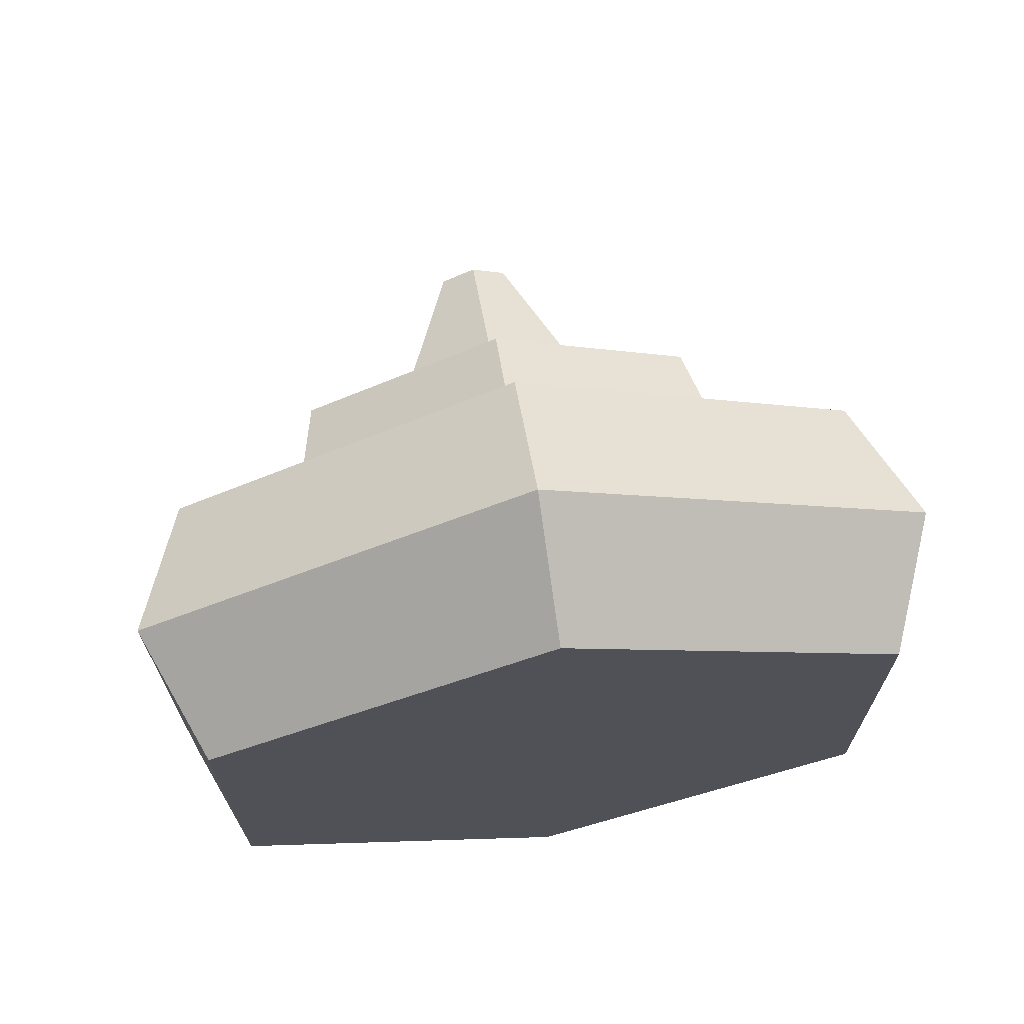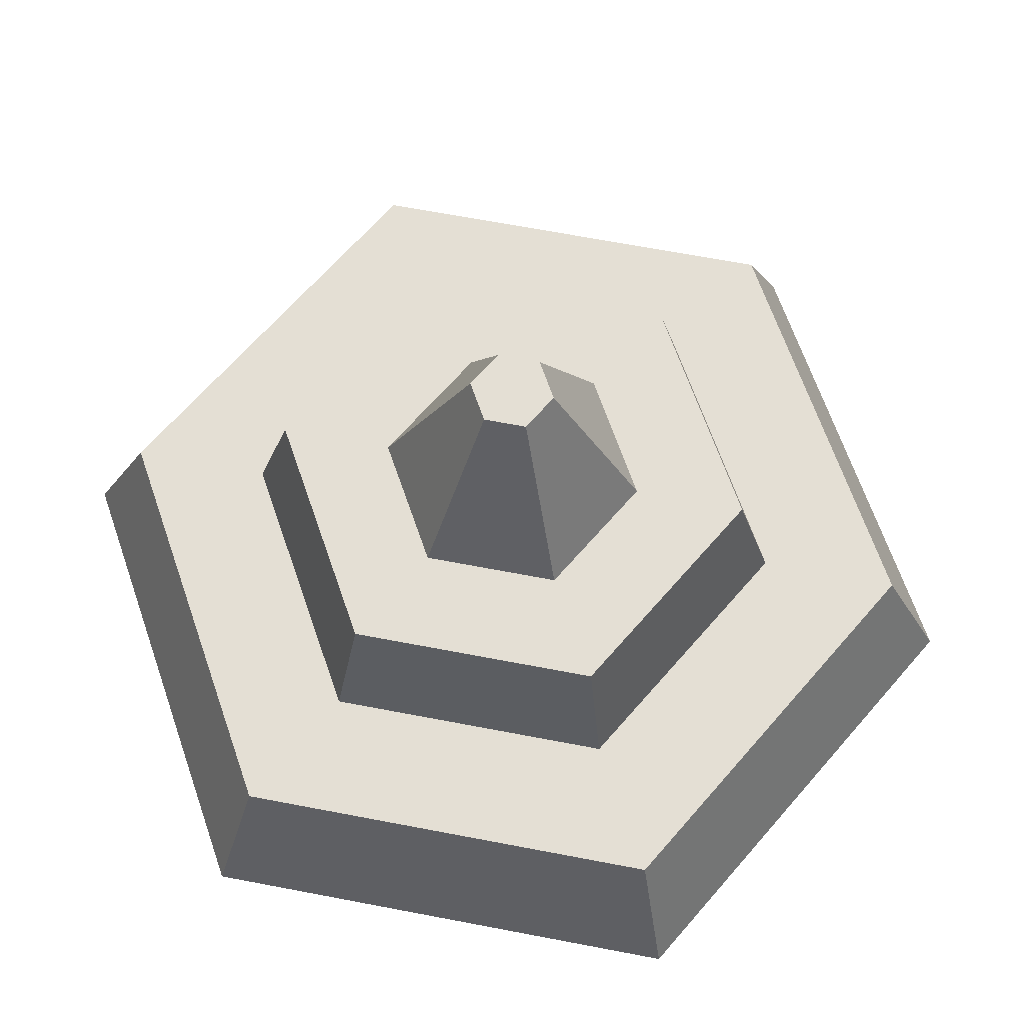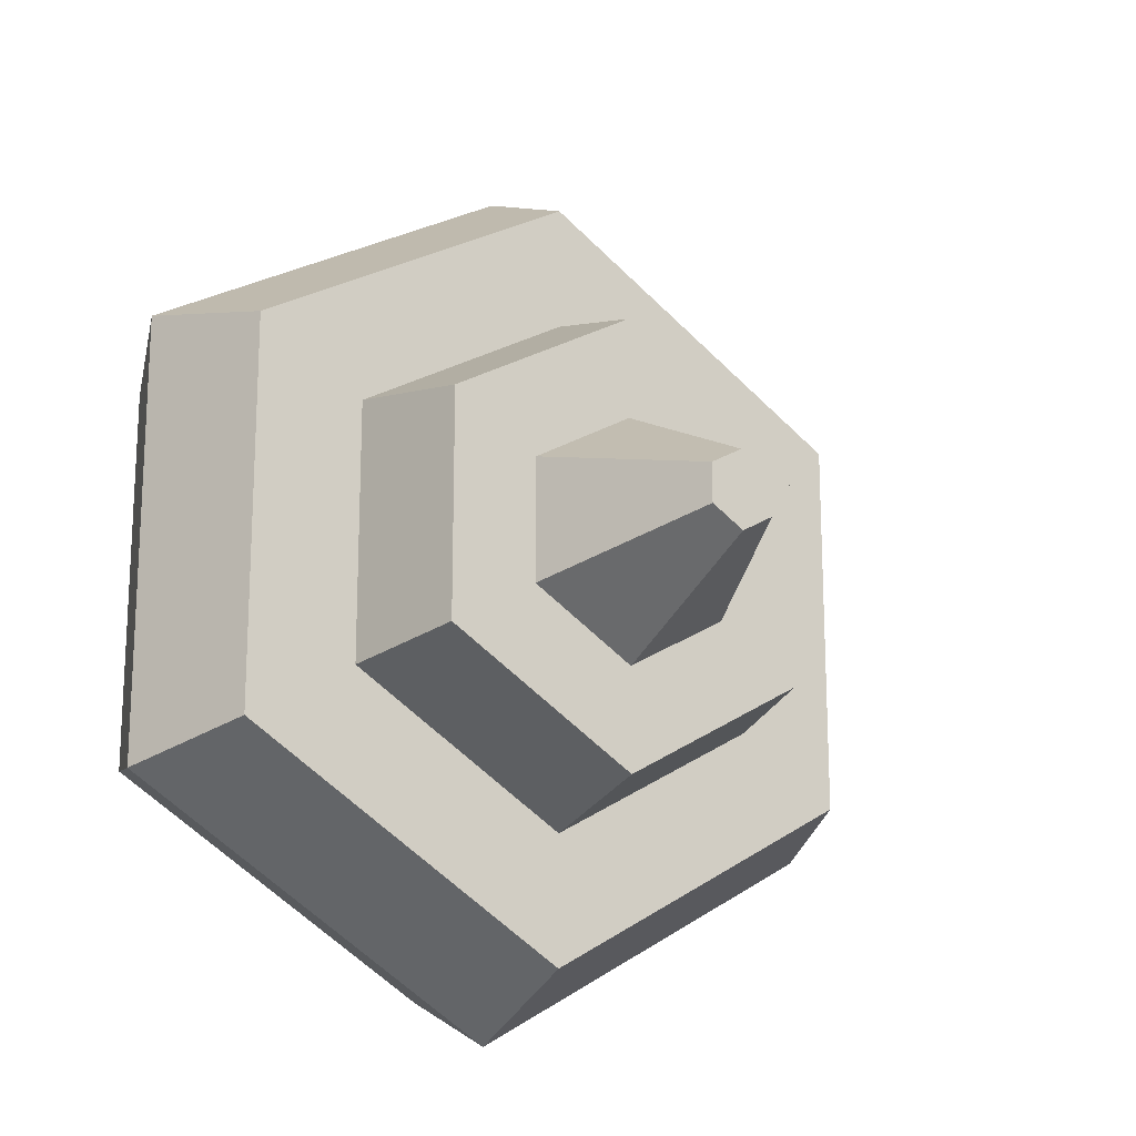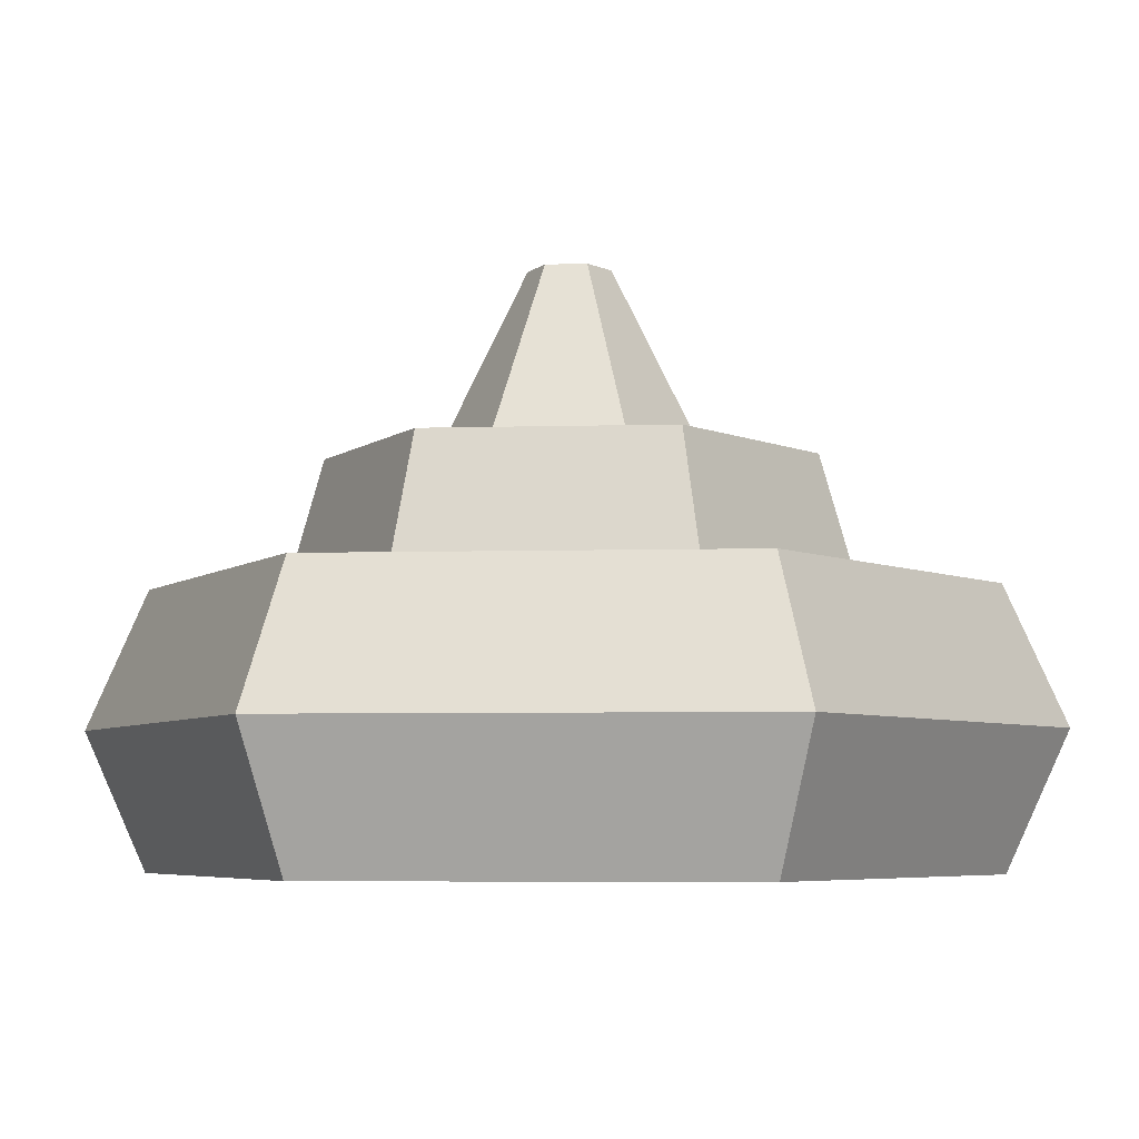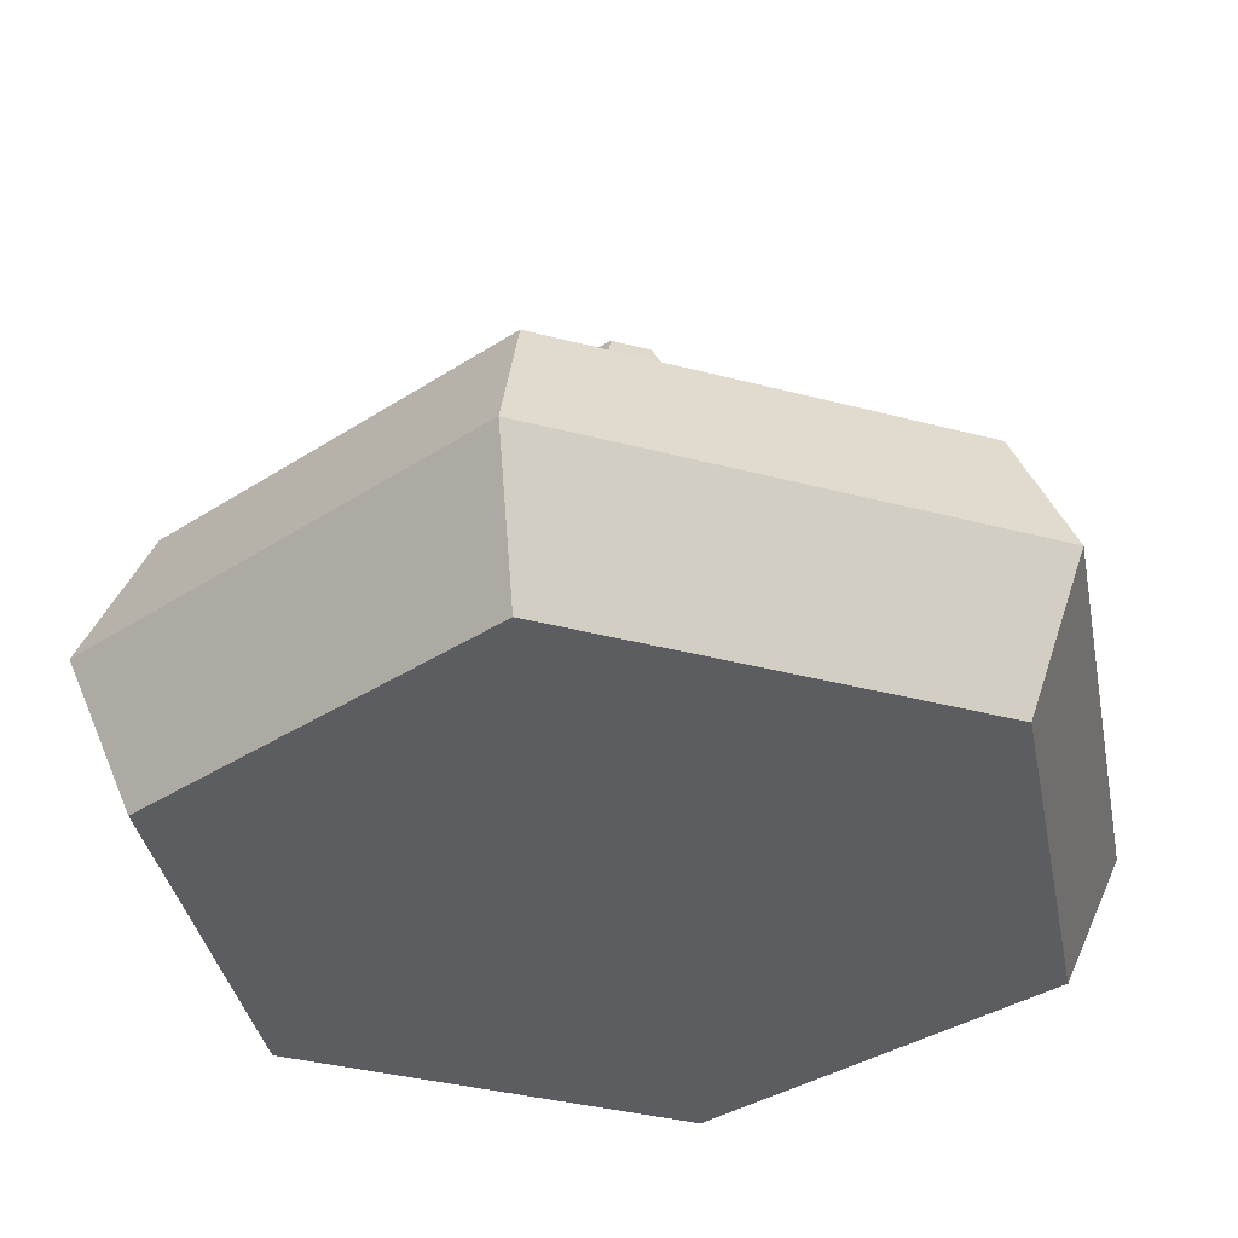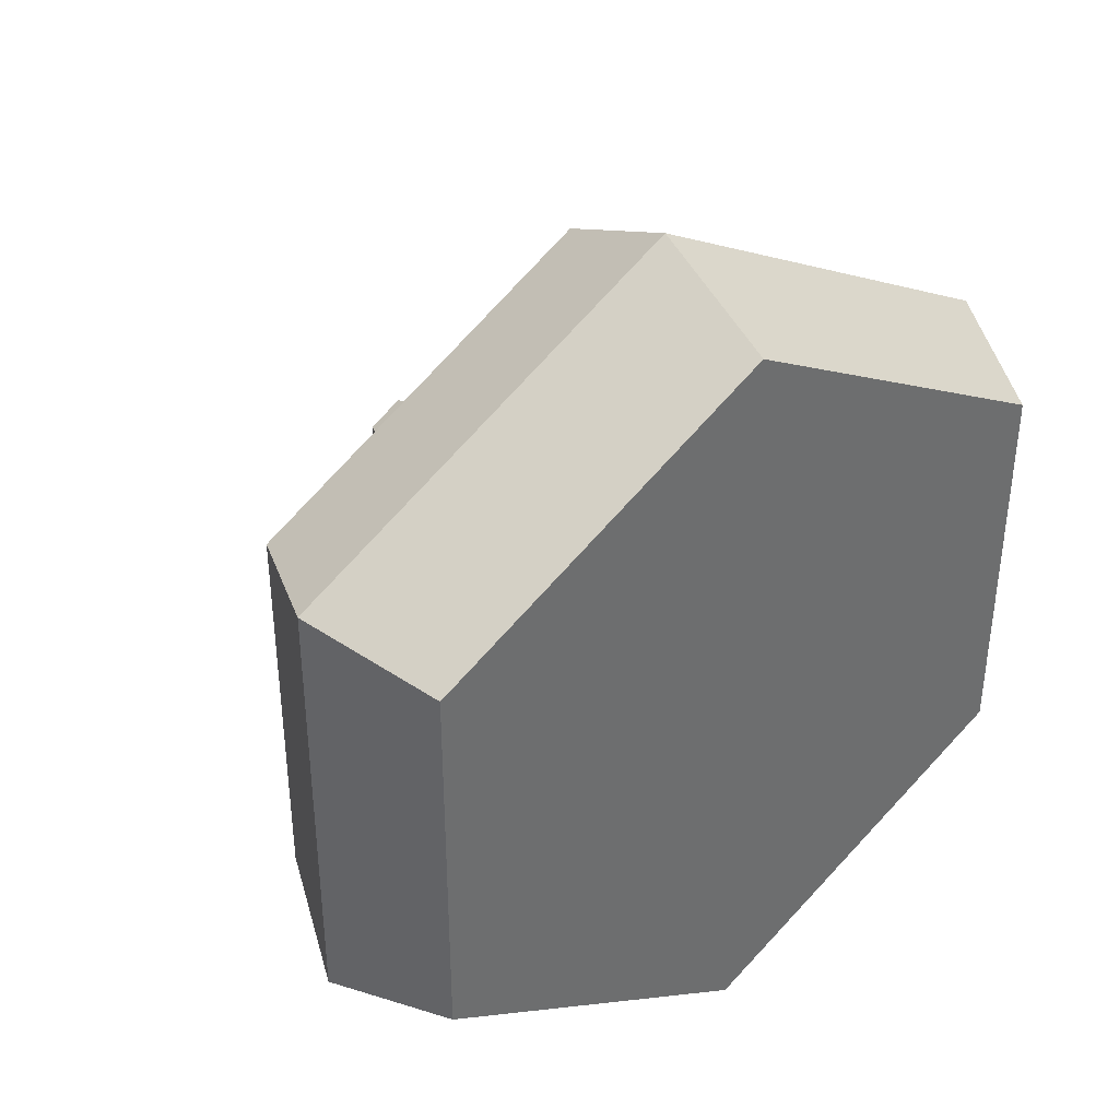
<metadata>
{"format":"obj","ext":"obj","renderer":"f3d","projection":"perspective","resolution":1024,"background":"white","views":[{"elev":69.8,"azim":-9.0,"up":"+Z"},{"elev":66.3,"azim":160.9,"up":"+Y"},{"elev":-18.0,"azim":145.6,"up":"+Z"},{"elev":-5.2,"azim":-24.7,"up":"+Y"},{"elev":-35.9,"azim":70.7,"up":"+Y"},{"elev":39.0,"azim":-37.9,"up":"+Z"}]}
</metadata>
<code>
g whippedCream
v 0 0.0456 -0.0458
v 0.03966 0.0456 -0.0229
v 2.743e-16 0.06654 -0.03982
v 0.03449 0.06654 -0.01991
v -0.03966 0.0456 0.0229
v -0.03966 0.0456 -0.0229
v -0.03449 0.06654 0.01991
v -0.03449 0.06654 -0.01991
v 0.03966 0.0456 0.0229
v 0 0.0456 0.0458
v 0.03449 0.06654 0.01991
v 2.743e-16 0.06654 0.03982
v -0.01878 0.06654 0.01084
v -1.372e-15 0.06654 0.02169
v 0.01878 0.06654 0.01084
v 0.01878 0.06654 -0.01084
v -0.01878 0.06654 -0.01084
v -1.372e-15 0.06654 -0.02169
v -0.00588 0.09668 0.003395
v -0.00588 0.09668 -0.003395
v -1.372e-15 0.09668 0.00679
v -1.372e-15 0.09668 -0.00679
v 0.00588 0.09668 0.003395
v 0.00588 0.09668 -0.003395
v 0 0.0228 0.07866
v -0.06812 0.0228 0.03933
v 2.743e-16 0.0456 0.0684
v -0.05924 0.0456 0.0342
v -0.05924 0 -0.0342
v -0.05924 0 0.0342
v 2.743e-16 0 -0.0684
v 2.743e-16 0 0.0684
v 0.05924 0 -0.0342
v 0.05924 0 0.0342
v -0.05924 0.0456 -0.0342
v 0.05924 0.0456 0.0342
v 2.743e-16 0.0456 -0.0684
v 0.05924 0.0456 -0.0342
v 0.06812 0.0228 0.03933
v 0 0.0228 -0.07866
v 0.06812 0.0228 -0.03933
v -0.06812 0.0228 -0.03933
f 3 2 1
f 2 3 4
f 7 6 5
f 6 7 8
f 8 1 6
f 1 8 3
f 11 10 9
f 10 11 12
f 7 13 8
f 13 7 12
f 13 12 14
f 14 12 15
f 15 12 11
f 15 11 16
f 17 8 13
f 8 17 3
f 3 17 18
f 3 18 16
f 3 16 4
f 4 16 11
f 12 5 10
f 5 12 7
f 2 11 9
f 11 2 4
f 21 20 19
f 20 21 22
f 22 21 23
f 22 23 24
f 27 26 25
f 26 27 28
f 31 30 29
f 30 31 32
f 32 31 33
f 32 33 34
f 28 5 35
f 5 28 27
f 5 27 10
f 10 27 9
f 9 27 36
f 9 36 2
f 6 35 5
f 35 6 37
f 37 6 1
f 37 1 2
f 37 2 38
f 38 2 36
f 19 17 13
f 17 19 20
f 23 14 15
f 14 23 21
f 39 32 34
f 32 39 25
f 40 33 31
f 33 40 41
f 20 18 17
f 18 20 22
f 22 16 18
f 16 22 24
f 41 36 39
f 36 41 38
f 21 13 14
f 13 21 19
f 28 42 26
f 42 28 35
f 16 23 15
f 23 16 24
f 36 25 39
f 25 36 27
f 25 30 32
f 30 25 26
f 35 40 42
f 40 35 37
f 34 41 39
f 41 34 33
f 42 30 26
f 30 42 29
f 37 41 40
f 41 37 38
f 42 31 29
f 31 42 40

</code>
